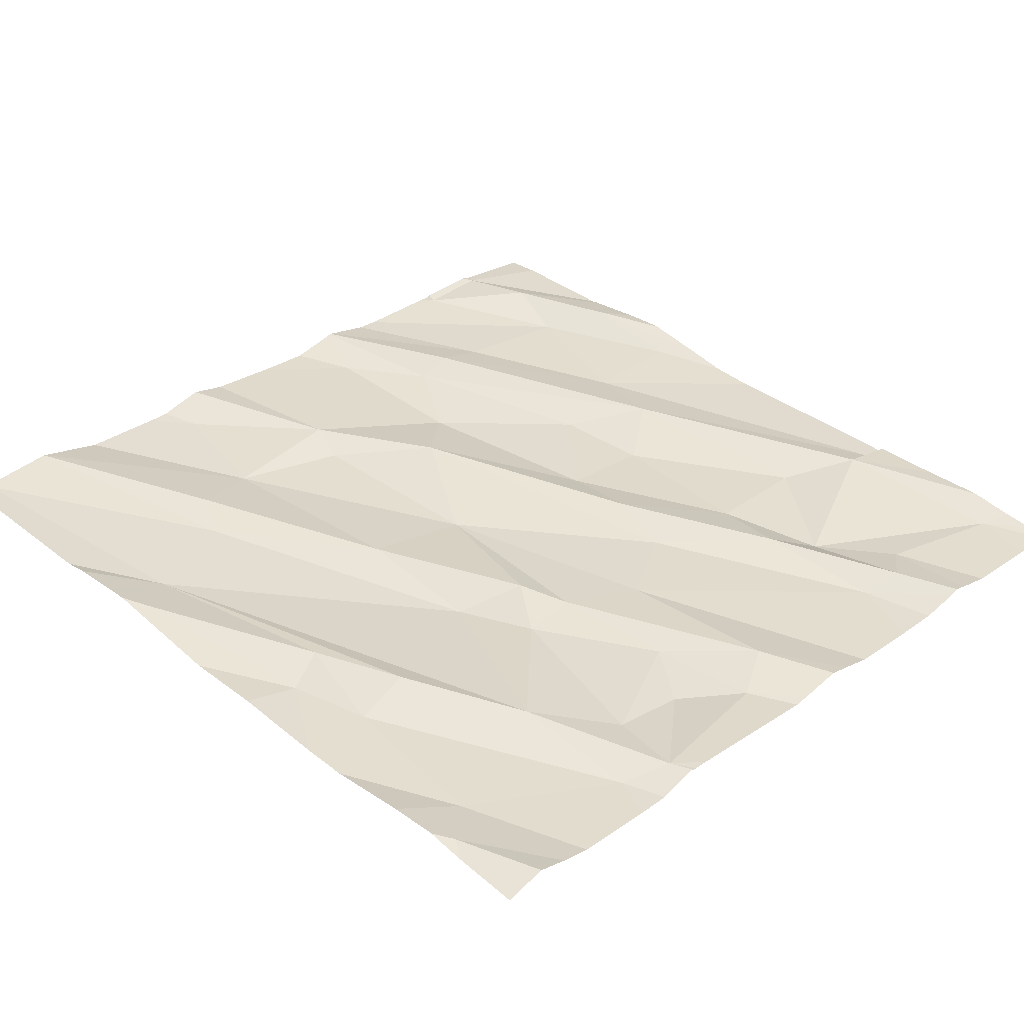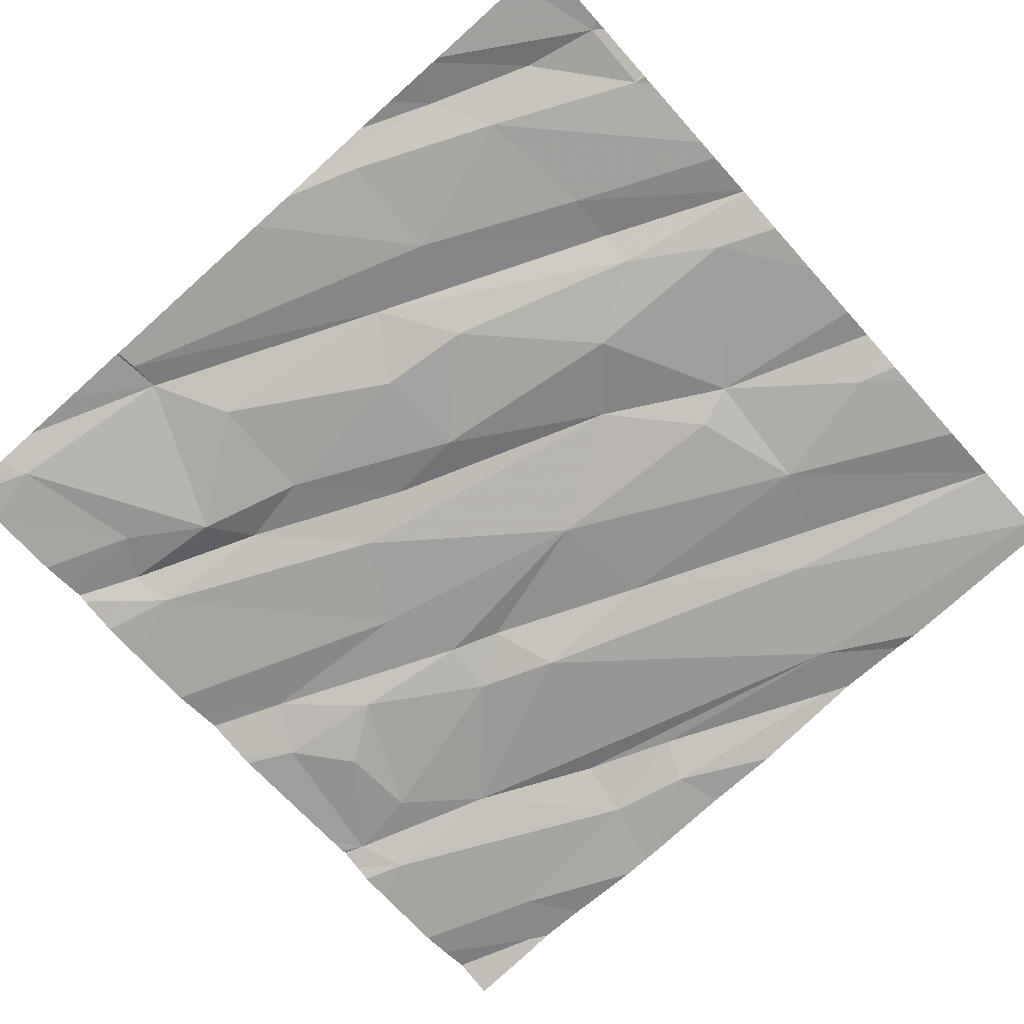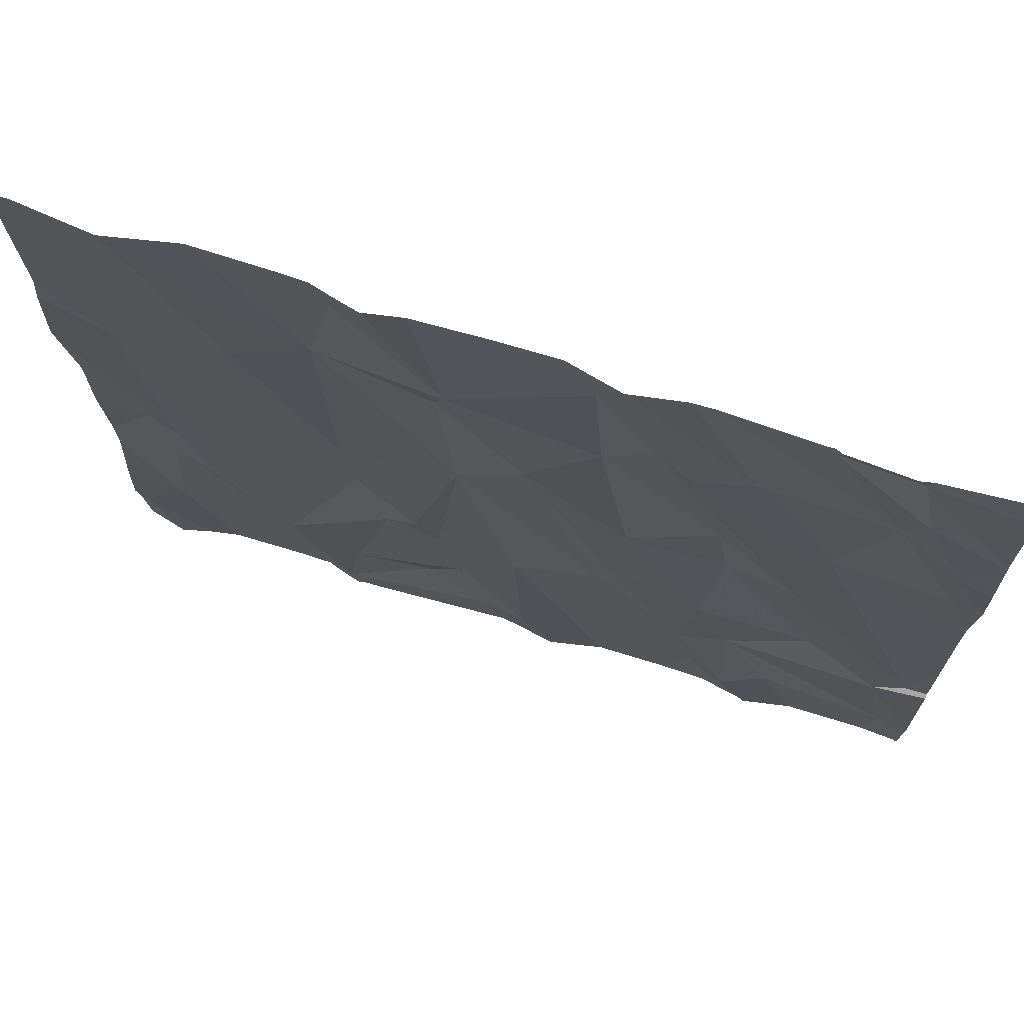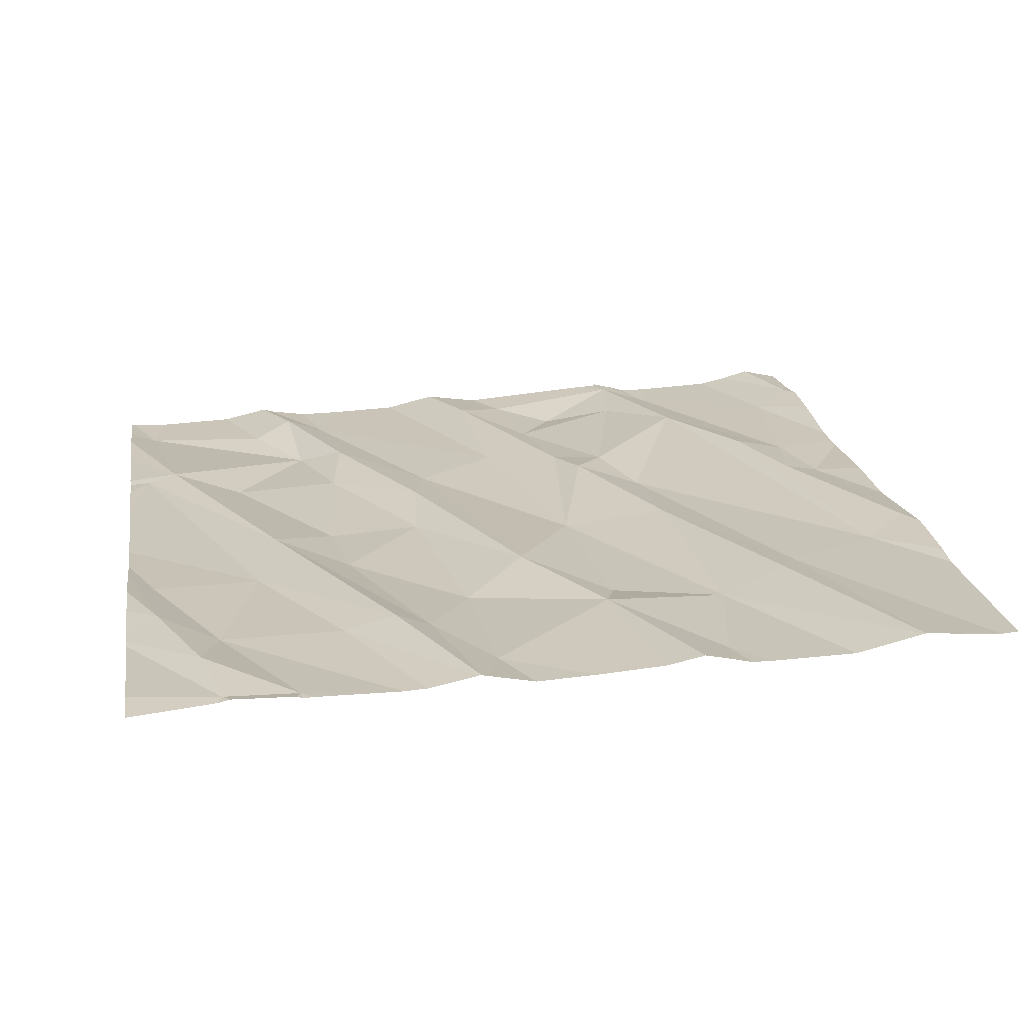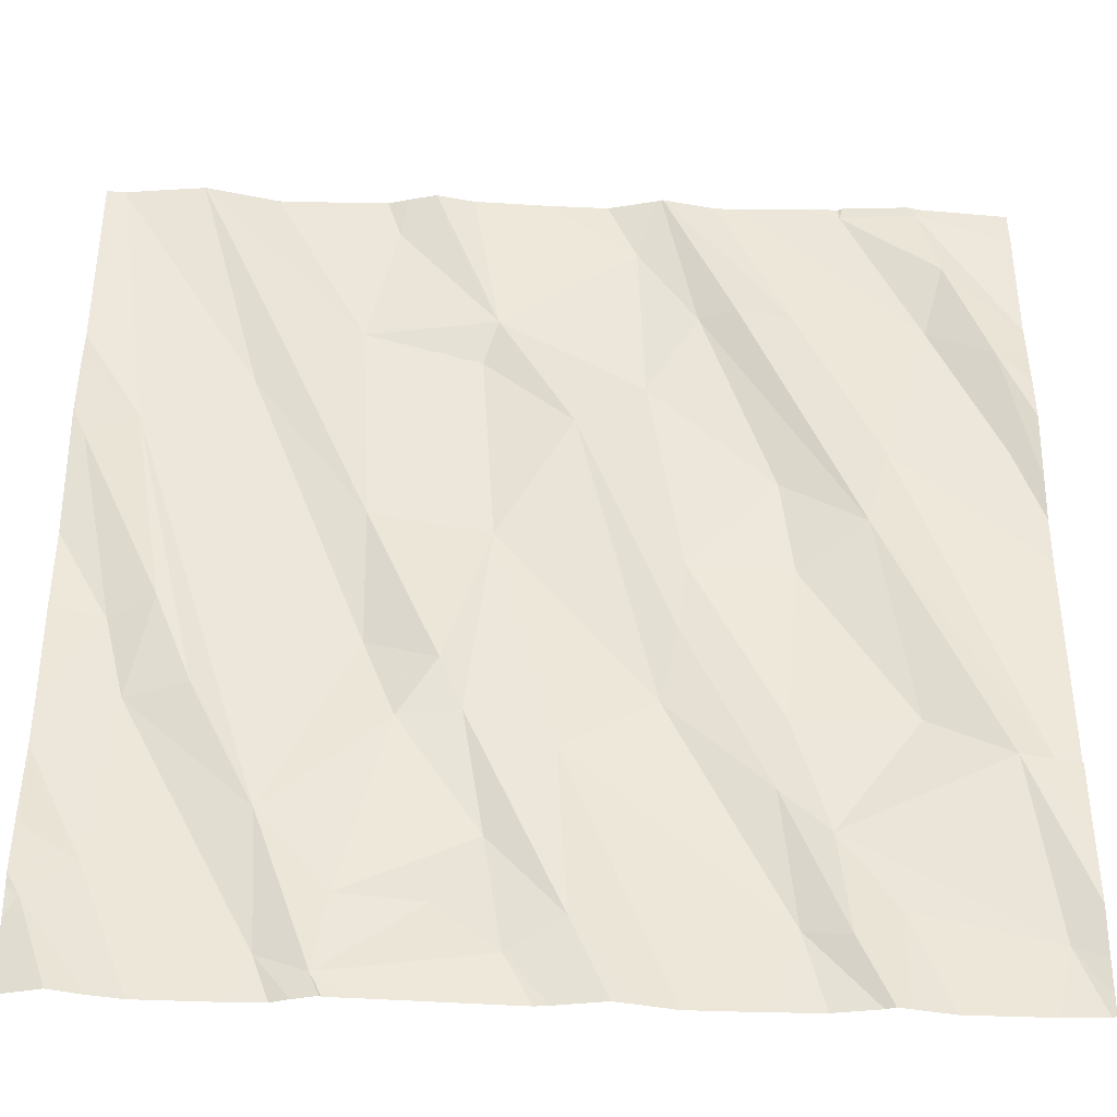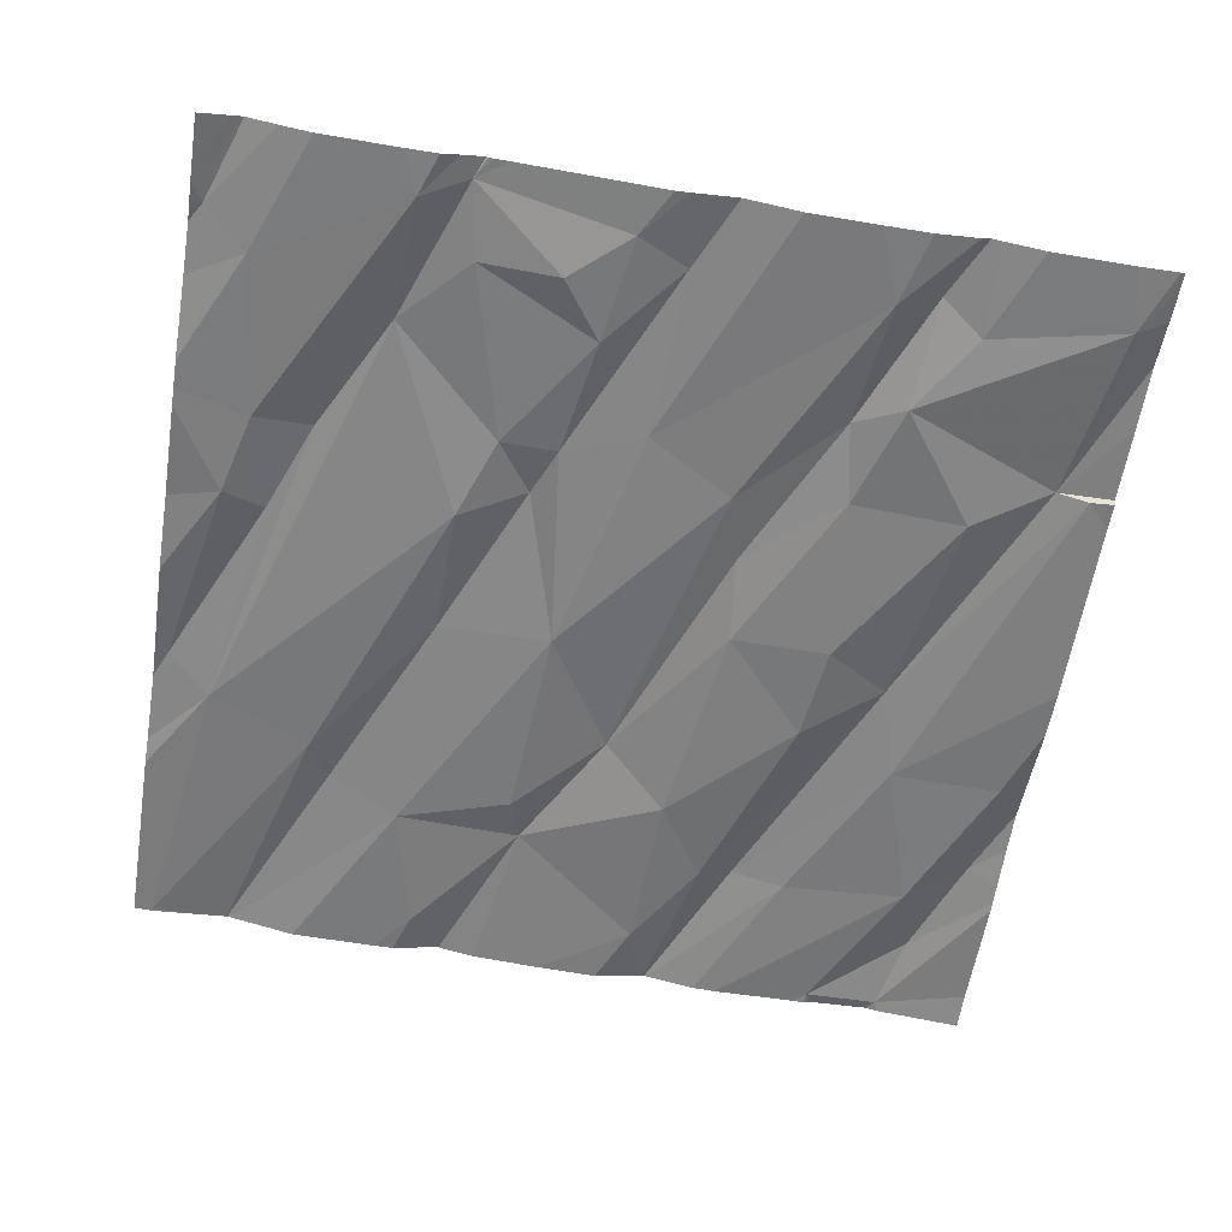
<metadata>
{"format":"obj","ext":"obj","renderer":"f3d","projection":"perspective","resolution":1024,"background":"white","views":[{"elev":33.6,"azim":-44.8,"up":"+Z"},{"elev":-72.7,"azim":131.8,"up":"+Z"},{"elev":70.5,"azim":19.1,"up":"+Y"},{"elev":23.5,"azim":170.7,"up":"+Z"},{"elev":-40.5,"azim":-1.0,"up":"+Y"},{"elev":-61.2,"azim":-9.2,"up":"+Z"}]}
</metadata>
<code>
v -74.1 285 500.6
v -73.56 286.9 500.7
v -74.83 286.9 500.7
v -73.52 286.9 500.7
v -74.51 285 500.6
v -73.7 286.9 500.7
v -73.87 286.9 500.7
v -74.27 286.9 500.7
v -74.11 286.9 500.7
v -73.86 286.9 500.7
v -73.98 286.9 500.7
v -74.61 285.1 500.6
v -73.2 285.1 500.6
v -74.13 285 500.6
v -73.23 285 500.6
v -74.07 285.1 500.6
v -74.83 286.9 500.7
v -74.18 285.1 500.6
v -73.32 286.9 500.7
v -73.25 285.5 500.6
v -74.83 286.9 500.7
v -73.67 285.1 500.6
v -73.63 285 500.6
v -73.48 285.2 500.6
v -73.58 285.1 500.6
v -74.31 285.2 500.6
v -74.22 285.3 500.6
v -73.59 285.3 500.6
v -73.53 285 500.6
v -74.09 285.5 500.6
v -74.26 285.6 500.7
v -73.7 285.4 500.6
v -74.62 285.3 500.7
v -74.48 285.2 500.6
v -73.13 285.5 500.6
v -75.01 285.1 500.7
v -74.92 285.2 500.6
v -73.13 285.3 500.6
v -73.13 285.9 500.6
v -74.39 285.5 500.6
v -73.76 286.9 500.7
v -73.13 285.7 500.6
v -74.88 285.6 500.6
v -73.19 286.2 500.6
v -74.65 285 500.6
v -73.42 285.6 500.6
v -73.86 285.7 500.7
v -74.21 286 500.6
v -73.18 285.5 500.6
v -73.9 285.6 500.6
v -74.46 286 500.7
v -73.67 285.6 500.6
v -73.63 285.9 500.6
v -73.49 286 500.7
v -73.84 285.9 500.6
v -74.31 285.7 500.7
v -73.4 285 500.6
v -74.58 285 500.6
v -73.49 285 500.6
v -73.44 286.2 500.6
v -73.13 285.2 500.6
v -74.93 285.8 500.7
v -74.92 286.3 500.7
v -74.45 285.7 500.6
v -74.76 285.6 500.7
v -74.84 285.8 500.7
v -74.06 286.2 500.7
v -73.2 286.4 500.7
v -74.69 286.3 500.7
v -75.01 286.2 500.7
v -73.91 286.4 500.6
v -73.66 286.1 500.6
v -74.44 285 500.6
v -73.34 286.5 500.7
v -73.8 286.5 500.7
v -74.48 286.5 500.7
v -73.61 286.5 500.7
v -73.92 286.7 500.7
v -73.72 286.5 500.7
v -74.48 285 500.6
v -73.29 286.7 500.7
v -74.21 286.5 500.7
v -74.24 286.4 500.7
v -73.49 286.8 500.7
v -73.33 286.8 500.7
v -73.13 285.1 500.6
v -74.64 286.4 500.7
v -74.42 286.8 500.7
v -74.35 286.9 500.7
v -73.87 286.9 500.7
v -75 286.9 500.7
v -73.13 285 500.6
v -75.04 285.3 500.7
v -75.04 285.5 500.6
v -75.04 285.1 500.6
v -75.04 285.2 500.7
v -75.04 285 500.6
v -73.88 286.9 500.7
v -75.04 285.2 500.7
v -75.04 285.5 500.6
v -75.04 285.6 500.6
v -75.04 285.8 500.7
v -75.04 286 500.7
v -75.04 286.2 500.7
v -75.04 286.2 500.7
v -75.04 286.5 500.7
v -75.04 286.4 500.7
v -73.13 285.5 500.6
v -73.13 285.5 500.6
v -73.13 286.1 500.7
v -73.13 286.3 500.7
v -73.13 286 500.6
v -73.13 286.5 500.7
v -73.13 286.4 500.7
v -73.13 286.5 500.7
v -73.13 286.5 500.7
v -73.13 286.8 500.7
v -73.73 285 500.6
v -73.95 285 500.6
v -74 285 500.6
v -73.51 285 500.6
v -73.88 285 500.6
v -74.49 285 500.6
v -74.54 285 500.6
v -74.82 285 500.6
v -74.95 285 500.6
v -75.03 285 500.6
v -74.88 285 500.6
v -74.49 285 500.6
v -74.98 285 500.6
v -75.04 285 500.6
v -75.04 285 500.6
v -73.13 285 500.6
v -73.14 285 500.6
v -73.5 286.9 500.7
v -73.49 286.9 500.7
v -73.35 286.9 500.7
v -75.02 286.9 500.7
v -74.91 286.9 500.7
v -74.45 286.9 500.7
v -74.49 286.9 500.7
v -74.4 286.9 500.7
v -74.68 286.9 500.7
v -75 286.9 500.7
v -75.04 286.9 500.7
v -73.18 286.9 500.7
v -73.13 286.9 500.7
f 139 91 3
f 121 25 29
f 120 16 1
f 18 5 73
f 138 91 144
f 15 24 57
f 137 85 19
f 136 84 85
f 18 16 27
f 27 26 18
f 24 13 28
f 135 84 136
f 20 13 86
f 13 20 28
f 25 22 29
f 30 16 119
f 118 30 122
f 27 16 31
f 32 25 28
f 22 25 32
f 40 34 27
f 59 25 121
f 16 18 1
f 123 12 124
f 5 26 34
f 45 37 125
f 111 68 110
f 126 95 130
f 34 33 5
f 12 5 33
f 125 36 128
f 89 82 8
f 25 24 28
f 19 85 117
f 43 37 12
f 36 37 93
f 26 27 34
f 4 84 135
f 5 18 26
f 110 68 44
f 20 46 28
f 31 30 48
f 22 32 50
f 52 28 46
f 32 52 47
f 54 53 46
f 48 56 31
f 72 53 54
f 39 49 42
f 49 20 35
f 119 16 120
f 53 55 52
f 31 56 40
f 46 53 52
f 32 28 52
f 118 22 30
f 54 49 60
f 30 31 16
f 47 52 55
f 64 63 33
f 50 30 22
f 12 33 43
f 94 43 100
f 33 34 40
f 40 64 33
f 100 62 101
f 66 62 43
f 50 48 30
f 47 50 32
f 20 49 54
f 46 20 54
f 31 40 27
f 40 56 64
f 59 24 25
f 50 47 67
f 48 51 56
f 43 65 66
f 33 65 43
f 63 66 65
f 65 33 63
f 51 69 64
f 69 63 64
f 62 66 70
f 63 70 66
f 47 55 67
f 56 51 64
f 71 55 72
f 67 55 71
f 44 60 39
f 57 24 59
f 75 71 72
f 55 53 72
f 48 50 67
f 110 44 112
f 74 60 44
f 74 77 60
f 78 75 90
f 72 54 75
f 54 60 79
f 8 78 9
f 78 82 71
f 82 67 71
f 67 83 48
f 81 68 113
f 74 81 84
f 85 81 115
f 60 77 79
f 74 68 81
f 90 79 7
f 79 75 54
f 82 83 67
f 2 84 4
f 7 77 10
f 109 49 108
f 17 76 21
f 69 87 17
f 69 51 87
f 76 87 51
f 88 76 82
f 51 48 76
f 83 76 48
f 103 70 104
f 76 83 82
f 29 22 23
f 105 63 107
f 75 78 71
f 68 74 44
f 41 74 6
f 23 22 118
f 63 69 91
f 19 117 146
f 6 84 2
f 81 85 84
f 136 85 137
f 108 49 35
f 76 88 141
f 88 82 89
f 91 69 3
f 106 91 138
f 93 37 94
f 35 20 38
f 11 78 98
f 94 37 43
f 95 36 96
f 42 49 109
f 6 74 84
f 96 36 99
f 95 97 127
f 1 18 14
f 99 36 93
f 39 60 49
f 100 43 62
f 38 20 61
f 101 62 102
f 61 20 86
f 102 62 103
f 14 18 73
f 103 62 70
f 15 13 24
f 104 70 105
f 86 13 92
f 105 70 63
f 3 69 17
f 106 63 91
f 107 63 106
f 21 76 143
f 45 12 37
f 133 13 134
f 112 44 39
f 113 68 114
f 58 12 45
f 17 87 76
f 114 68 111
f 115 81 113
f 73 5 80
f 116 85 115
f 80 5 129
f 117 85 116
f 41 77 74
f 122 30 119
f 10 77 41
f 123 5 12
f 7 79 77
f 124 12 58
f 125 37 36
f 126 36 95
f 9 78 11
f 127 97 131
f 128 36 126
f 8 82 78
f 129 5 123
f 130 95 127
f 98 78 90
f 131 97 132
f 90 75 79
f 133 92 13
f 134 13 15
f 140 88 142
f 141 88 140
f 142 88 89
f 143 76 141
f 144 91 139
f 145 106 138
f 146 117 147

</code>
